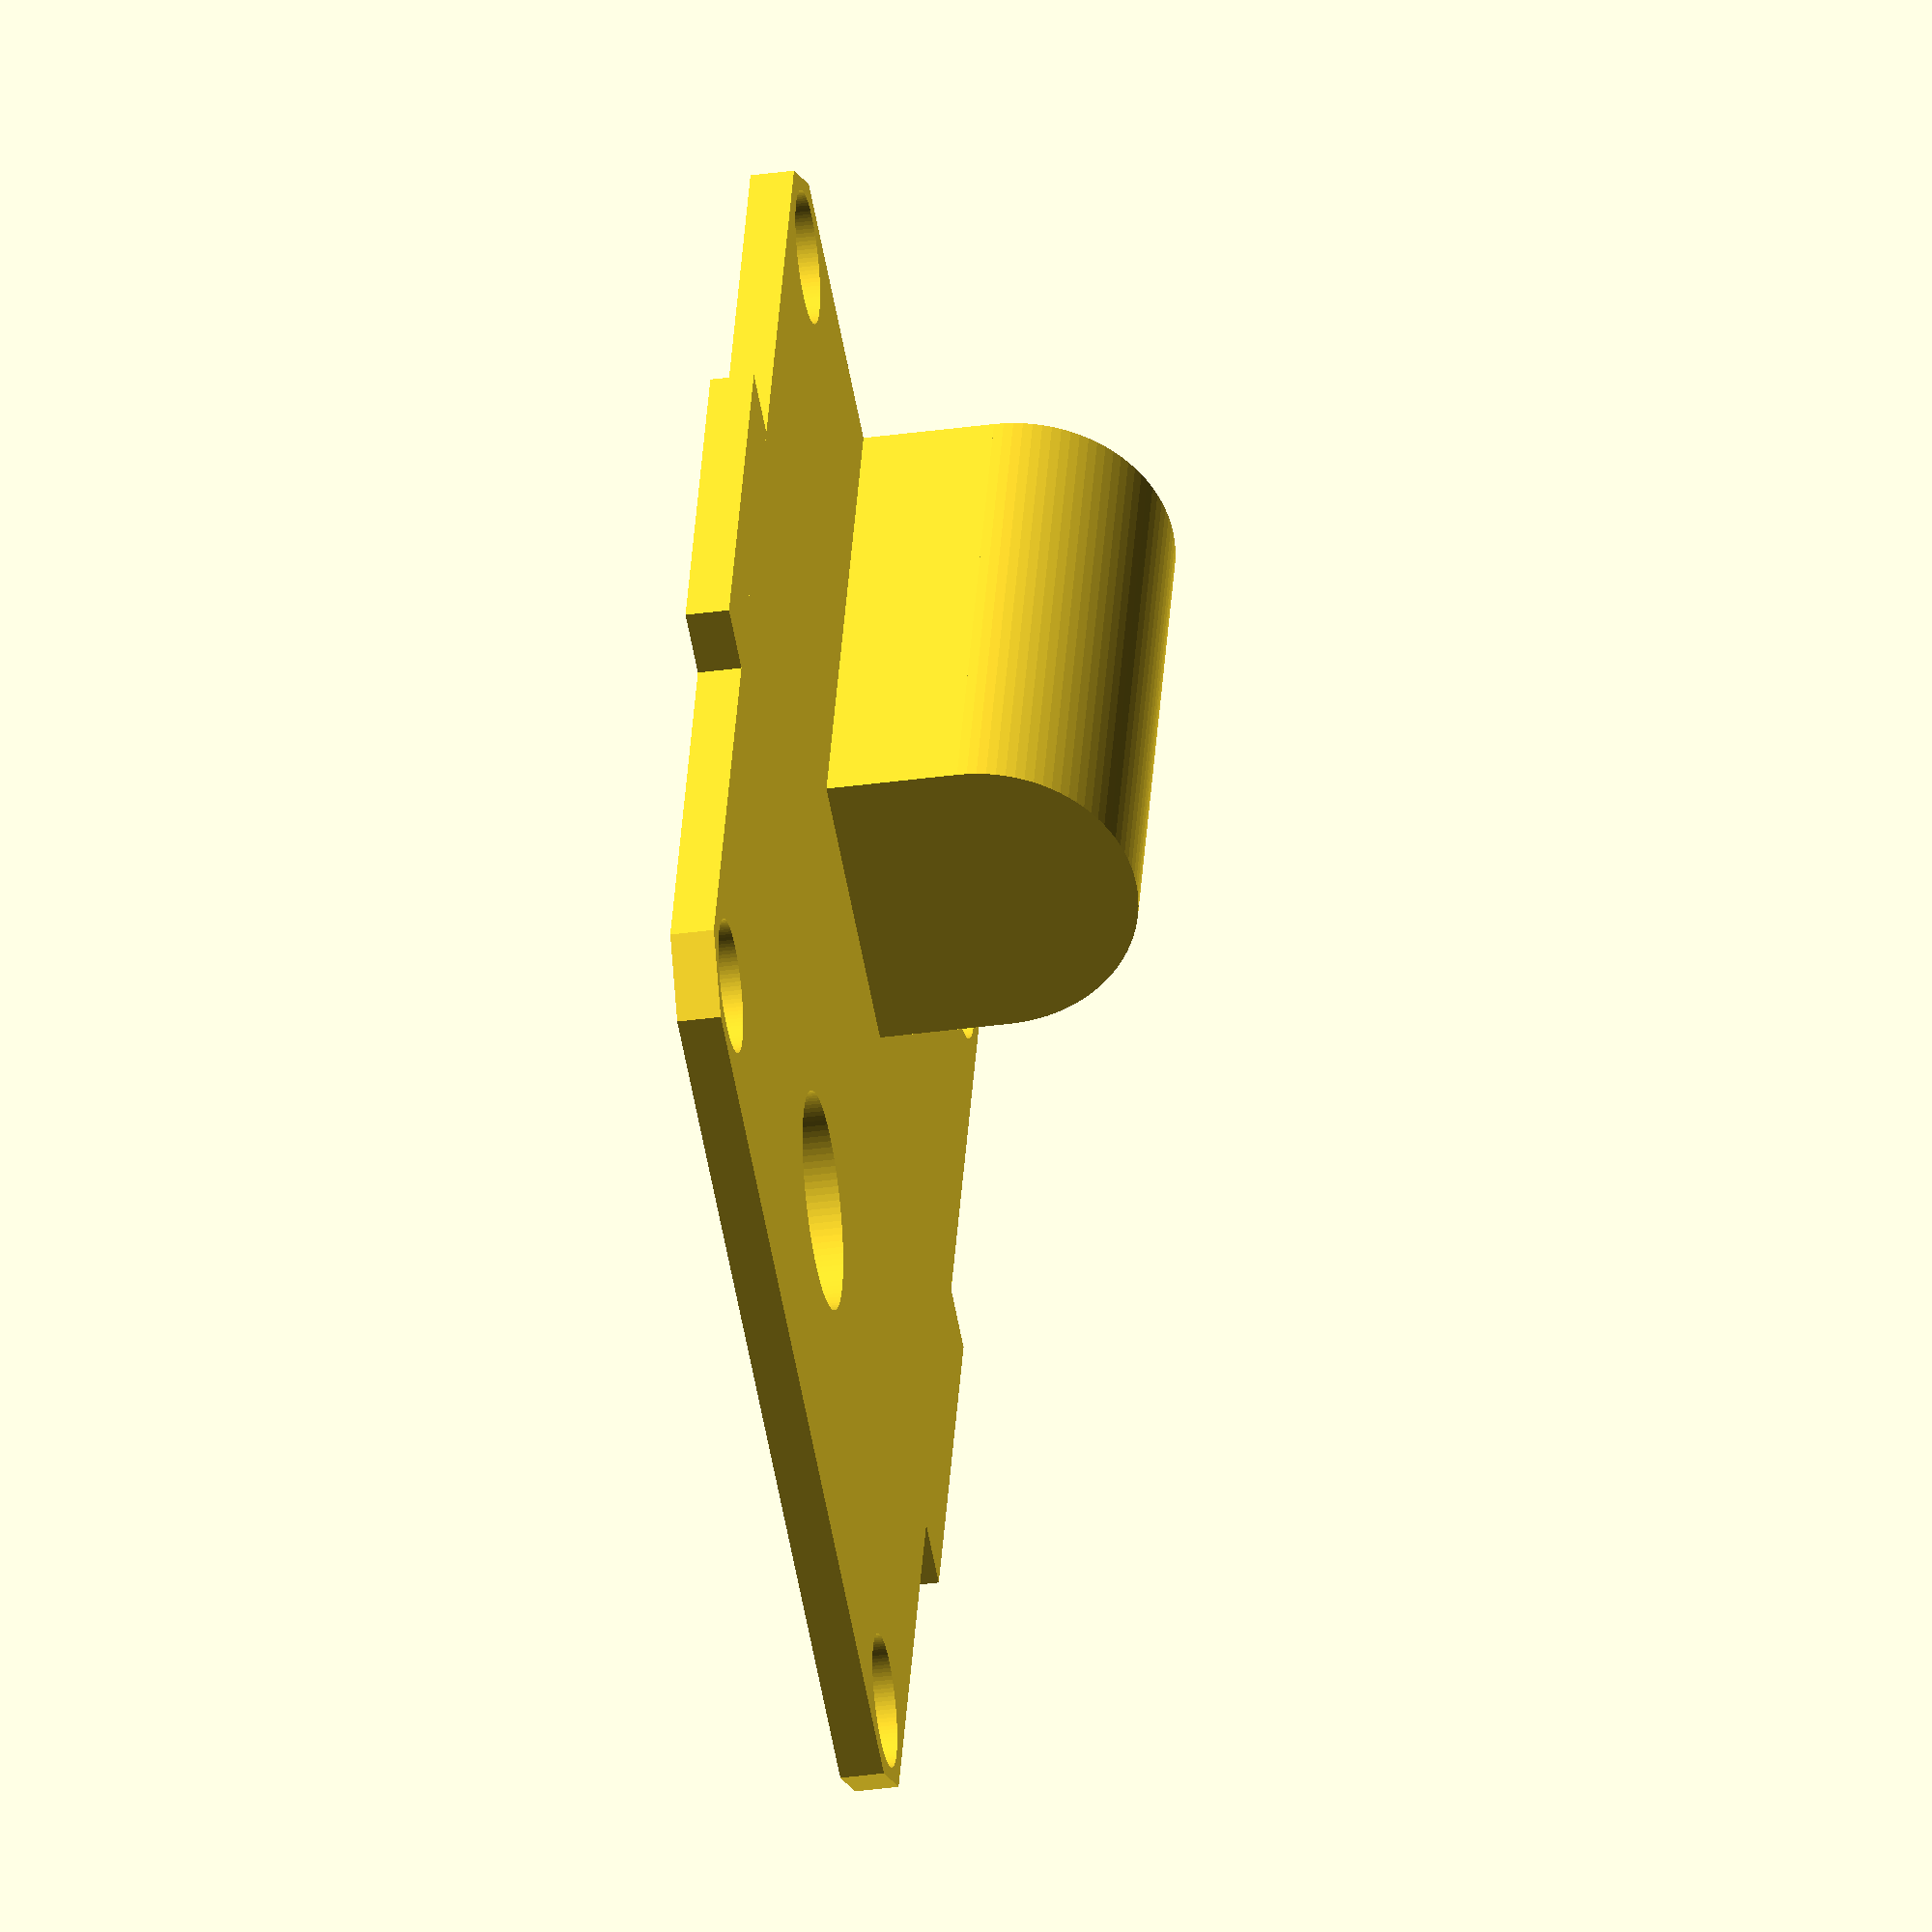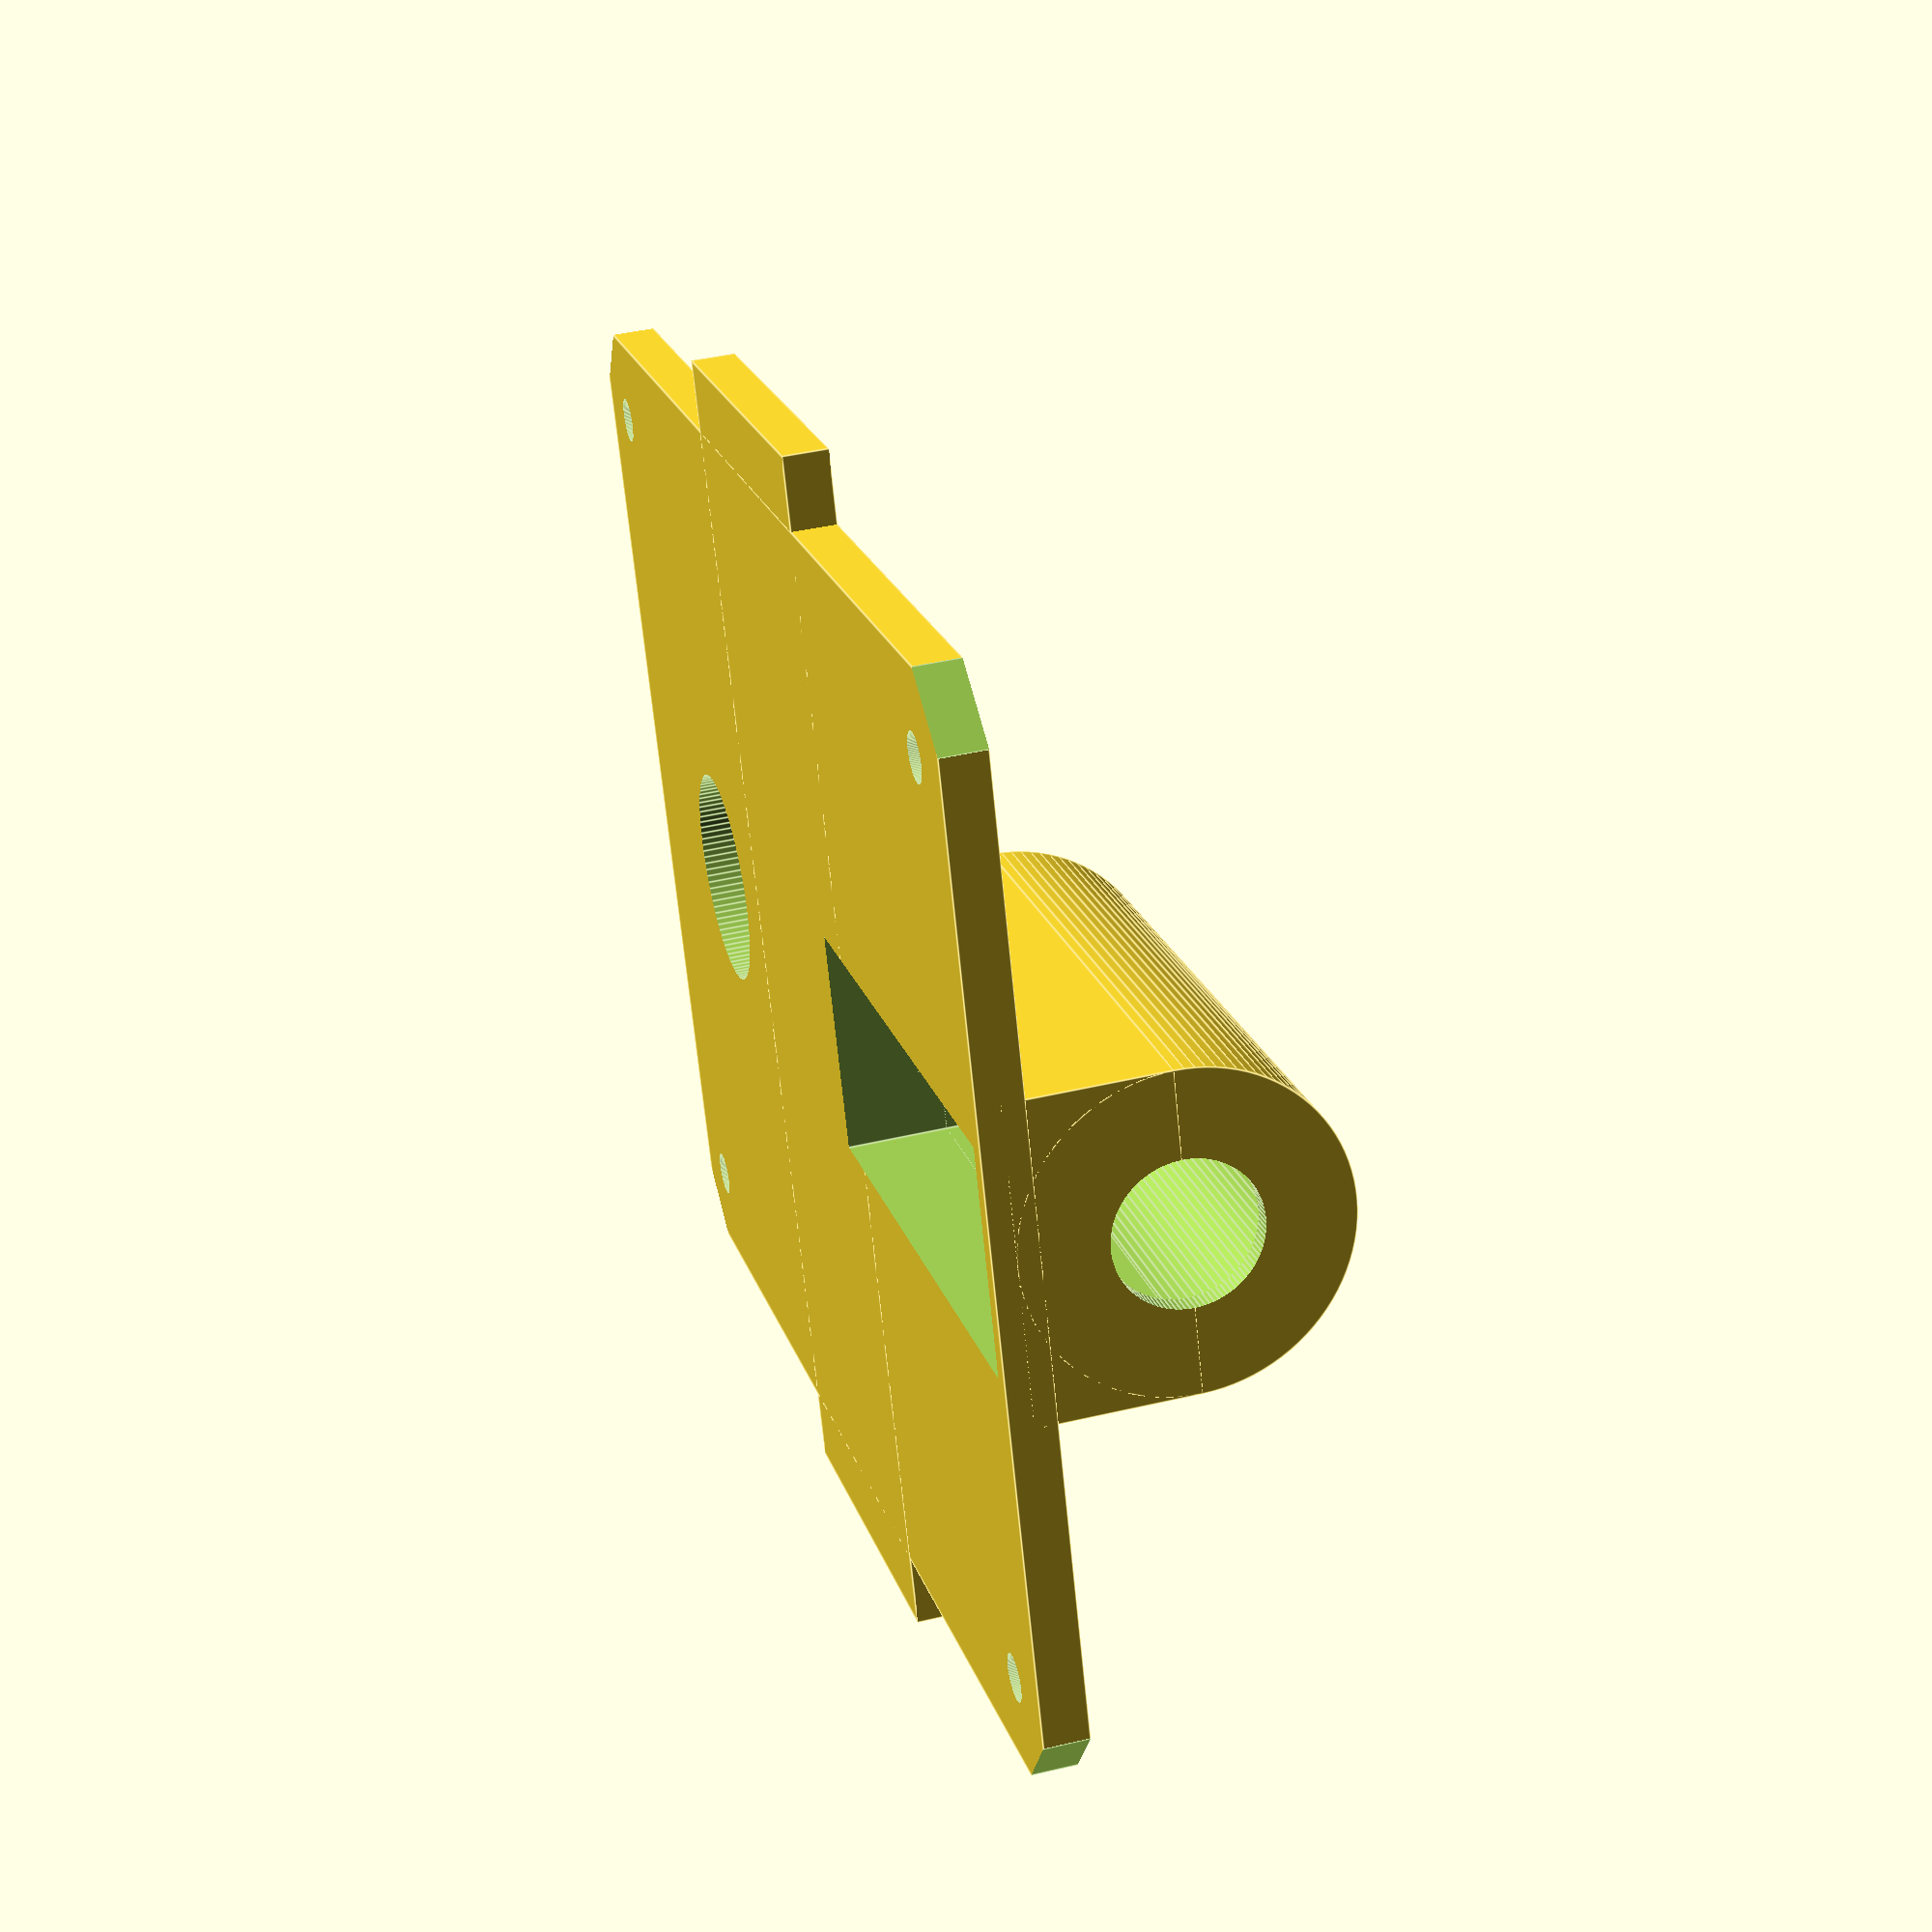
<openscad>
width=48.2;
height=64.1;

int_width=44.2;
int_height=60.1;
int_depth = 10;

translate([0,18.55,7]) {
  difference(){
    union() {
      rotate([90,0,0]) {  cylinder(d=14, h=27, $fn=100, center=true); }
      translate([0,0,-3.5]) cube([14,27,7], true);  
    }
    translate([0, 10, 0]) { rotate([90,0,0]) { cylinder(d=6.4, h=10, $fn=100, center=true); } }
    rotate([90,0,0]) { cylinder(d=10, h=25, $fn=100, center=true); }
    translate([0,0,-3.6]) { cube([10,25,7], true); }
  }
}

difference() {
  union() {
    //wings
    cube([width+6.5,18.12,2], true);
    
    //plate
    cube([width,height,2], true);
  }
  
  translate([0,18.55,0]) { cube([10,25,7], true); }
  
  translate([0,-(height/2)+15,0]) { cylinder(d=10, h=50, $fn=100, center=true); } // bind button

  translate([-(width/2),-(height/2),0]) { rotate([0,0,45]) { cube([4,4,4], true); } } // knock off the corner
  translate([-(width/2), (height/2),0]) { rotate([0,0,45]) { cube([4,4,4], true); } } // knock off the corner
  translate([ (width/2),-(height/2),0]) { rotate([0,0,45]) { cube([4,4,4], true); } } // knock off the corner
  translate([ (width/2), (height/2),0]) { rotate([0,0,45]) { cube([4,4,4], true); } } // knock off the corner

  // right hand pinholes
  translate([(int_width/2)-2, (int_height/2)-2,0]) { cylinder(h=50, d=2.1, $fn=100, center=true); }
  translate([(int_width/2)-2, (int_height/2)-2,.5]) { cylinder(h=1.01, d=6.1, $fn=100, center=true); }

  translate([(int_width/2)-2, -(int_height/2)+2,0]) { cylinder(h=50, d=2.1, $fn=100, center=true); }
  translate([(int_width/2)-2, -(int_height/2)+2,.5]) { cylinder(h=1.01, d=6.1, $fn=100, center=true); }

  // left hand pinholes
  translate([(-int_width/2)+2, (int_height/2)-2,0]) { cylinder(h=50, d=2.1, $fn=100, center=true); }
  translate([(-int_width/2)+2, (int_height/2)-2,.5]) { cylinder(h=1.01, d=6.1, $fn=100, center=true); }

  translate([-(int_width/2)+2,-(int_height/2)+2,0]) { cylinder(h=50, d=2.1, $fn=100, center=true); }
  translate([-(int_width/2)+2,-(int_height/2)+2,.5]) { cylinder(h=1.01, d=6.1, $fn=100, center=true); }


}


</openscad>
<views>
elev=34.6 azim=19.7 roll=280.6 proj=o view=solid
elev=138.3 azim=110.9 roll=286.0 proj=p view=edges
</views>
